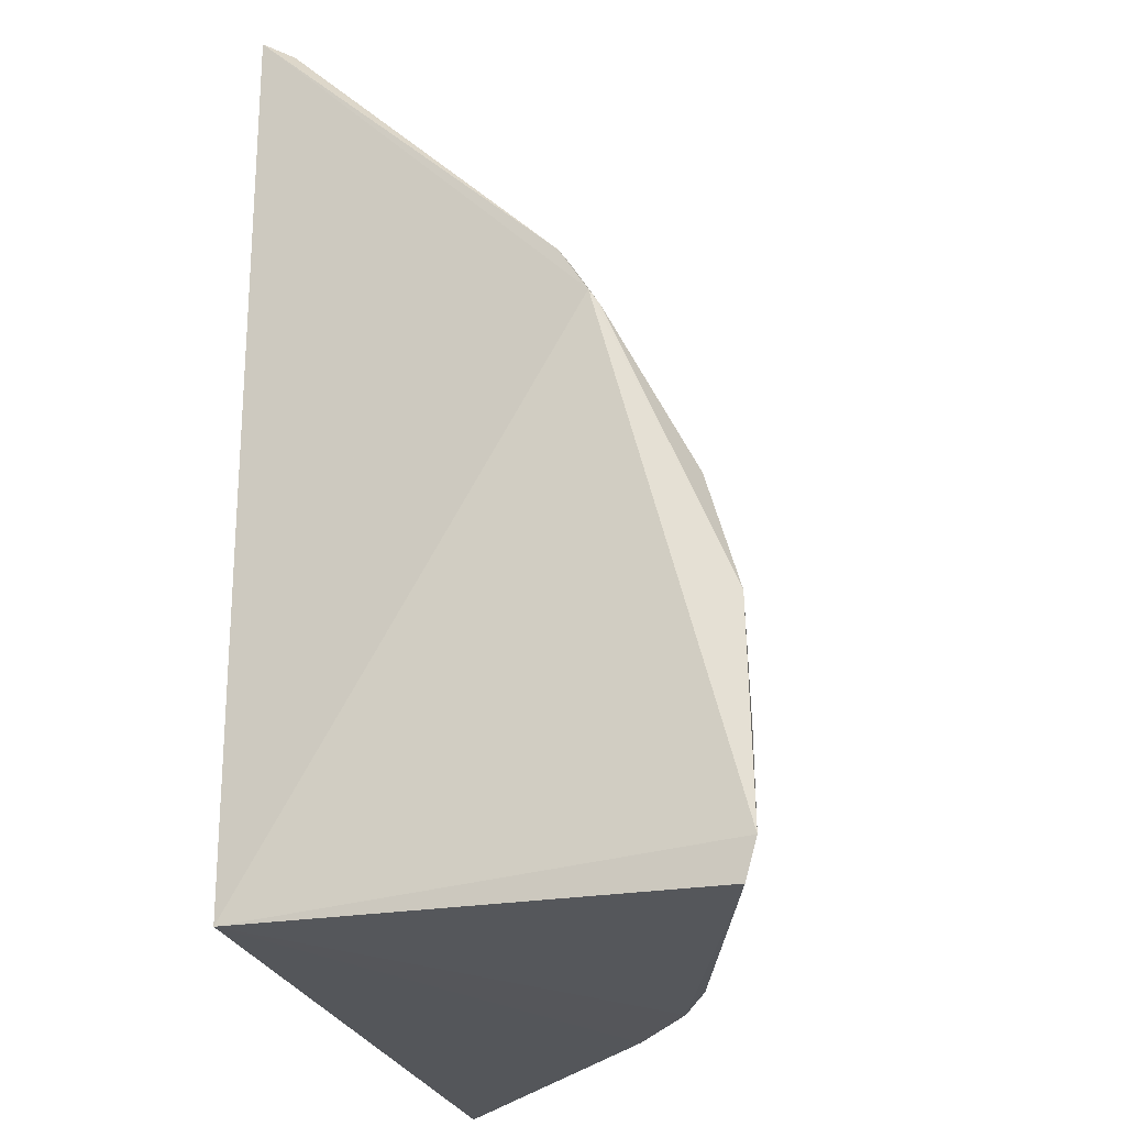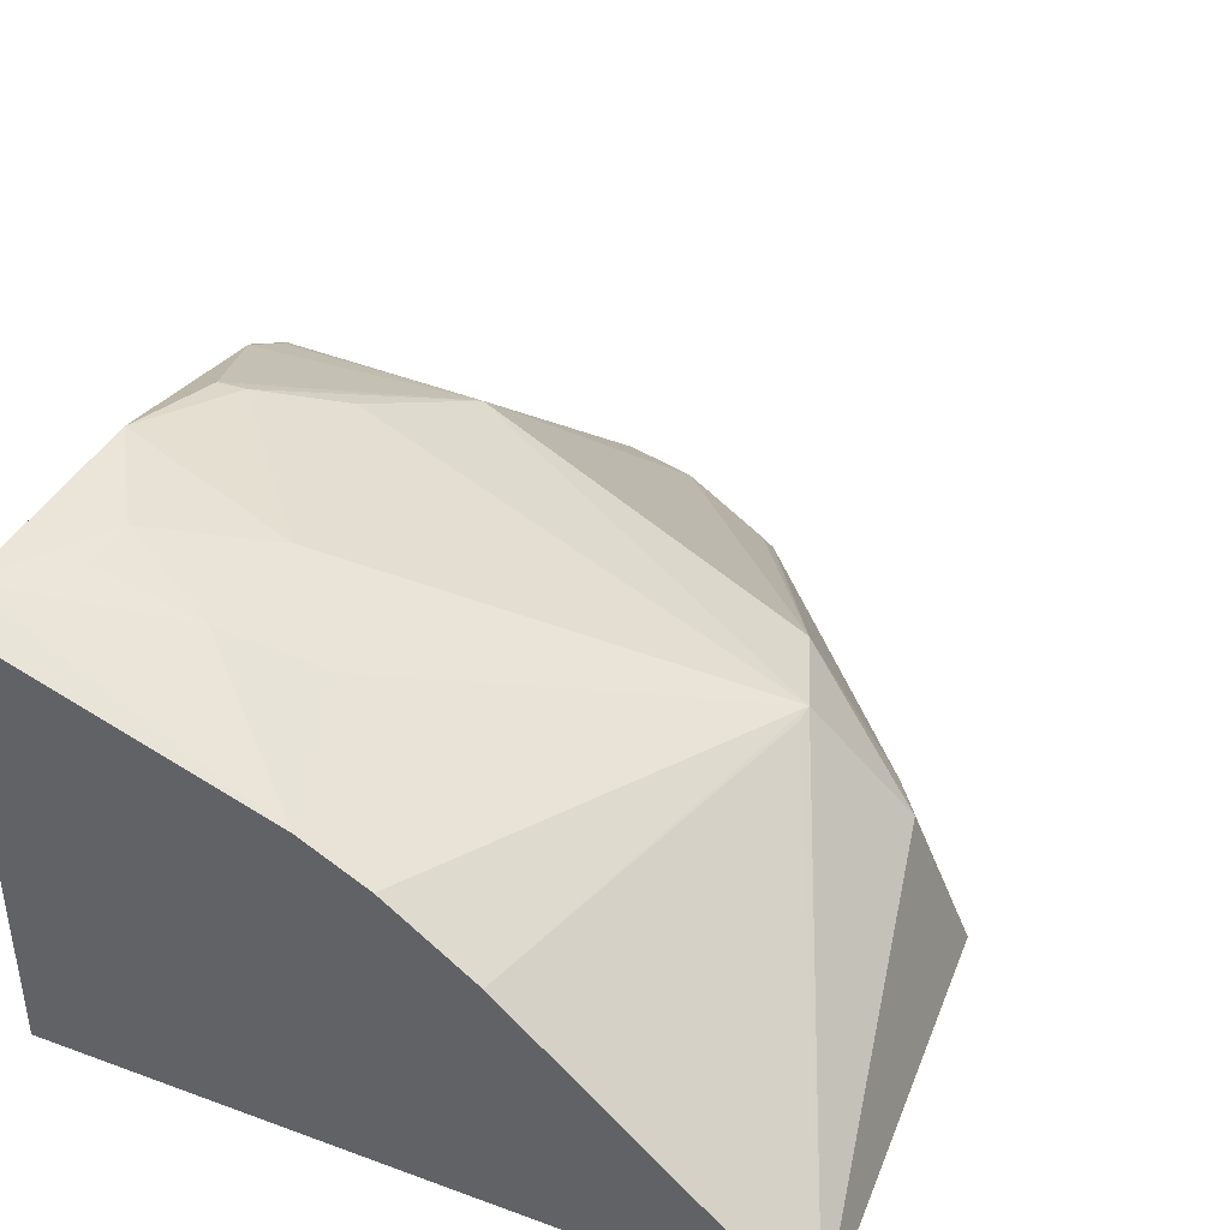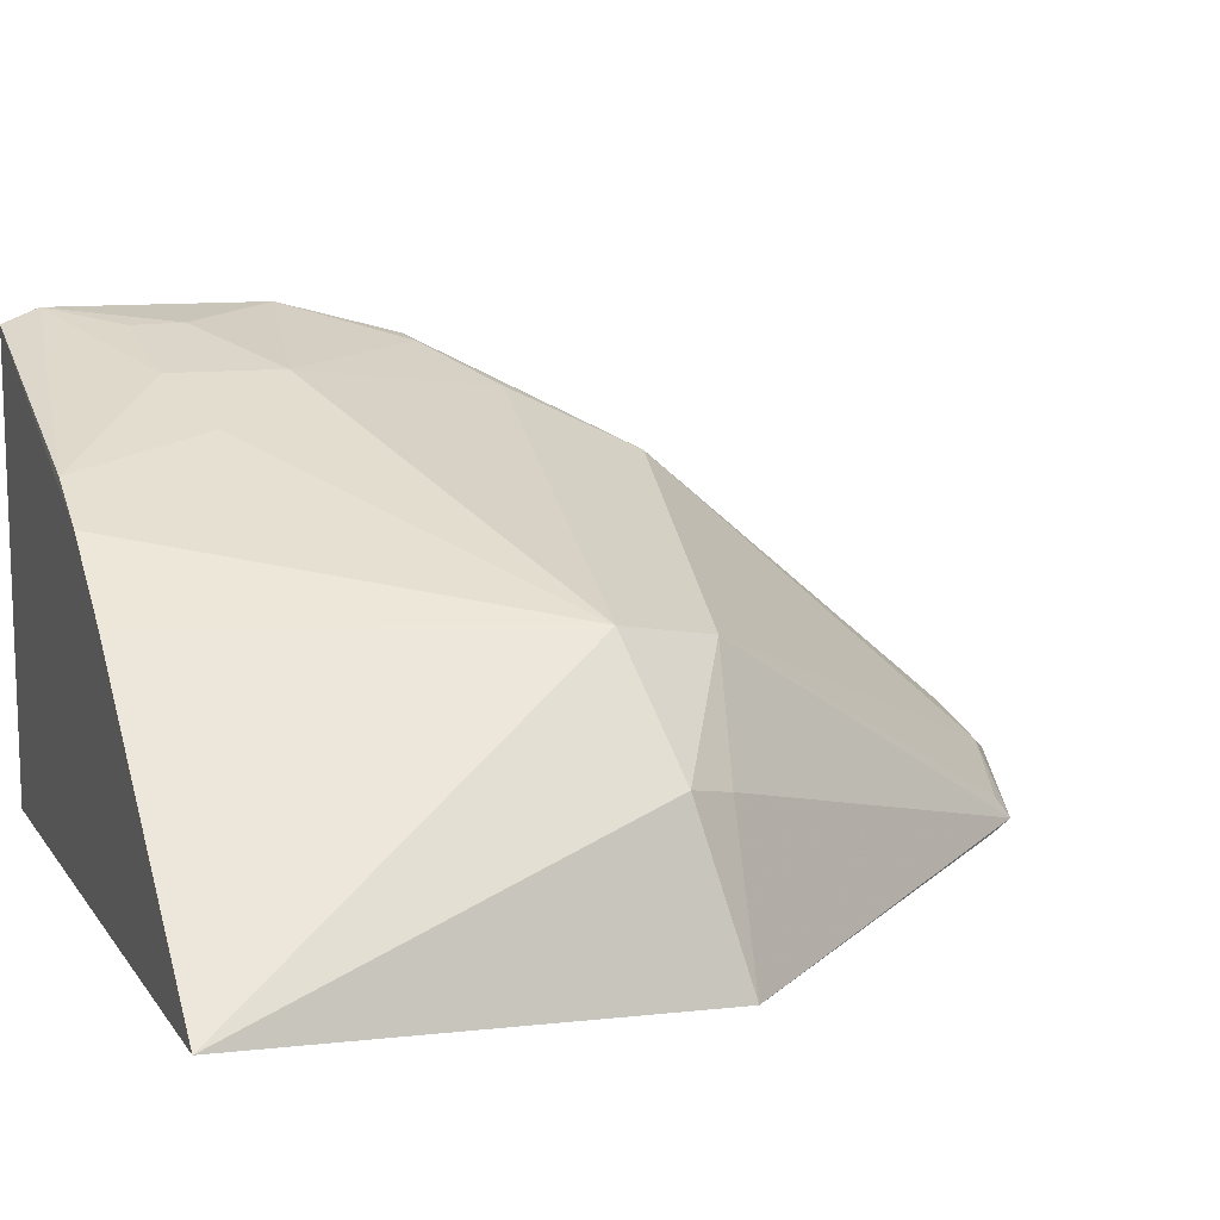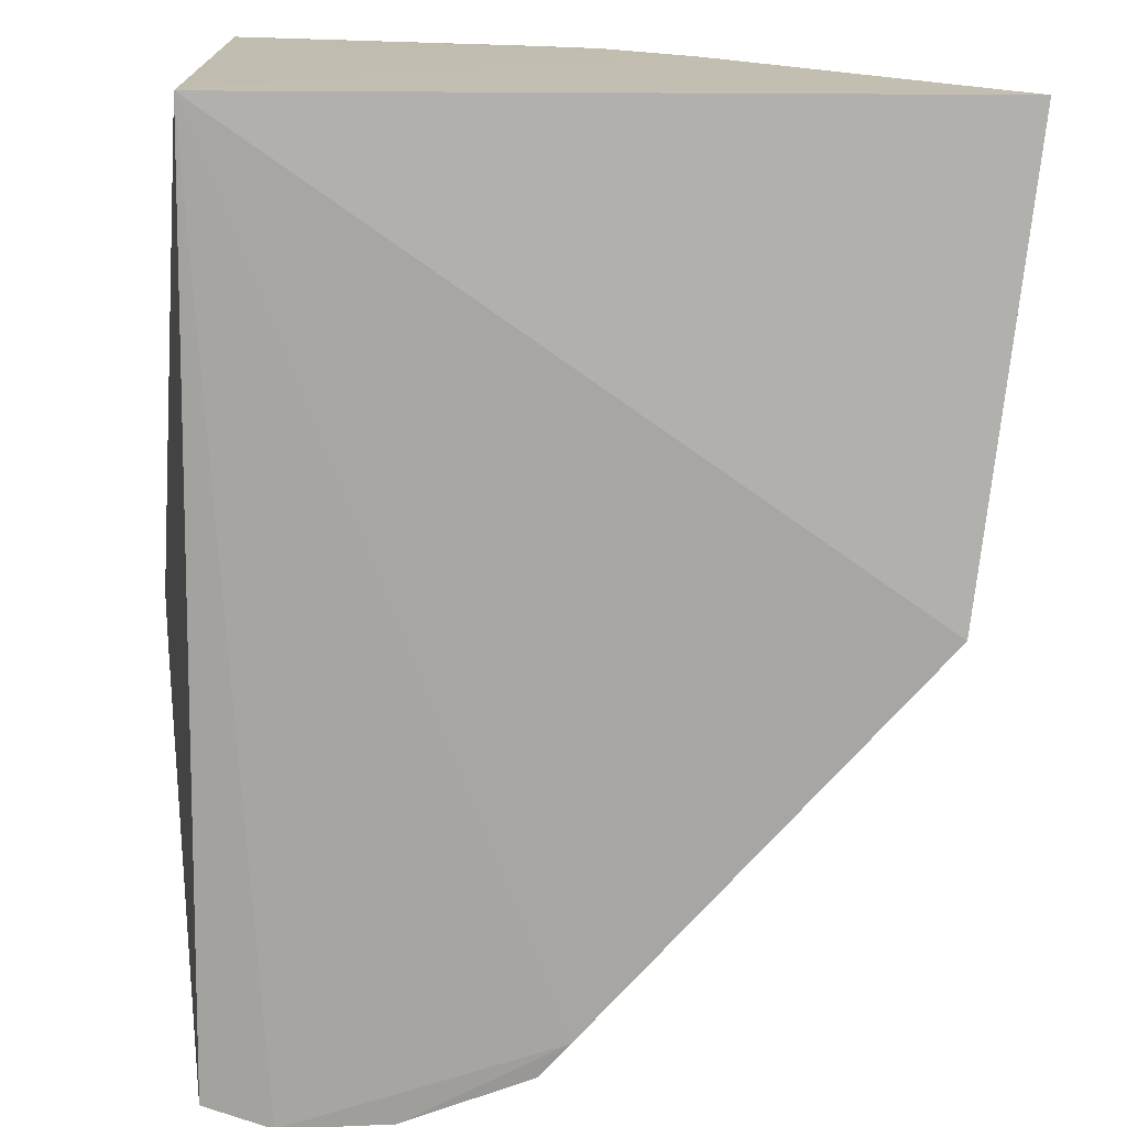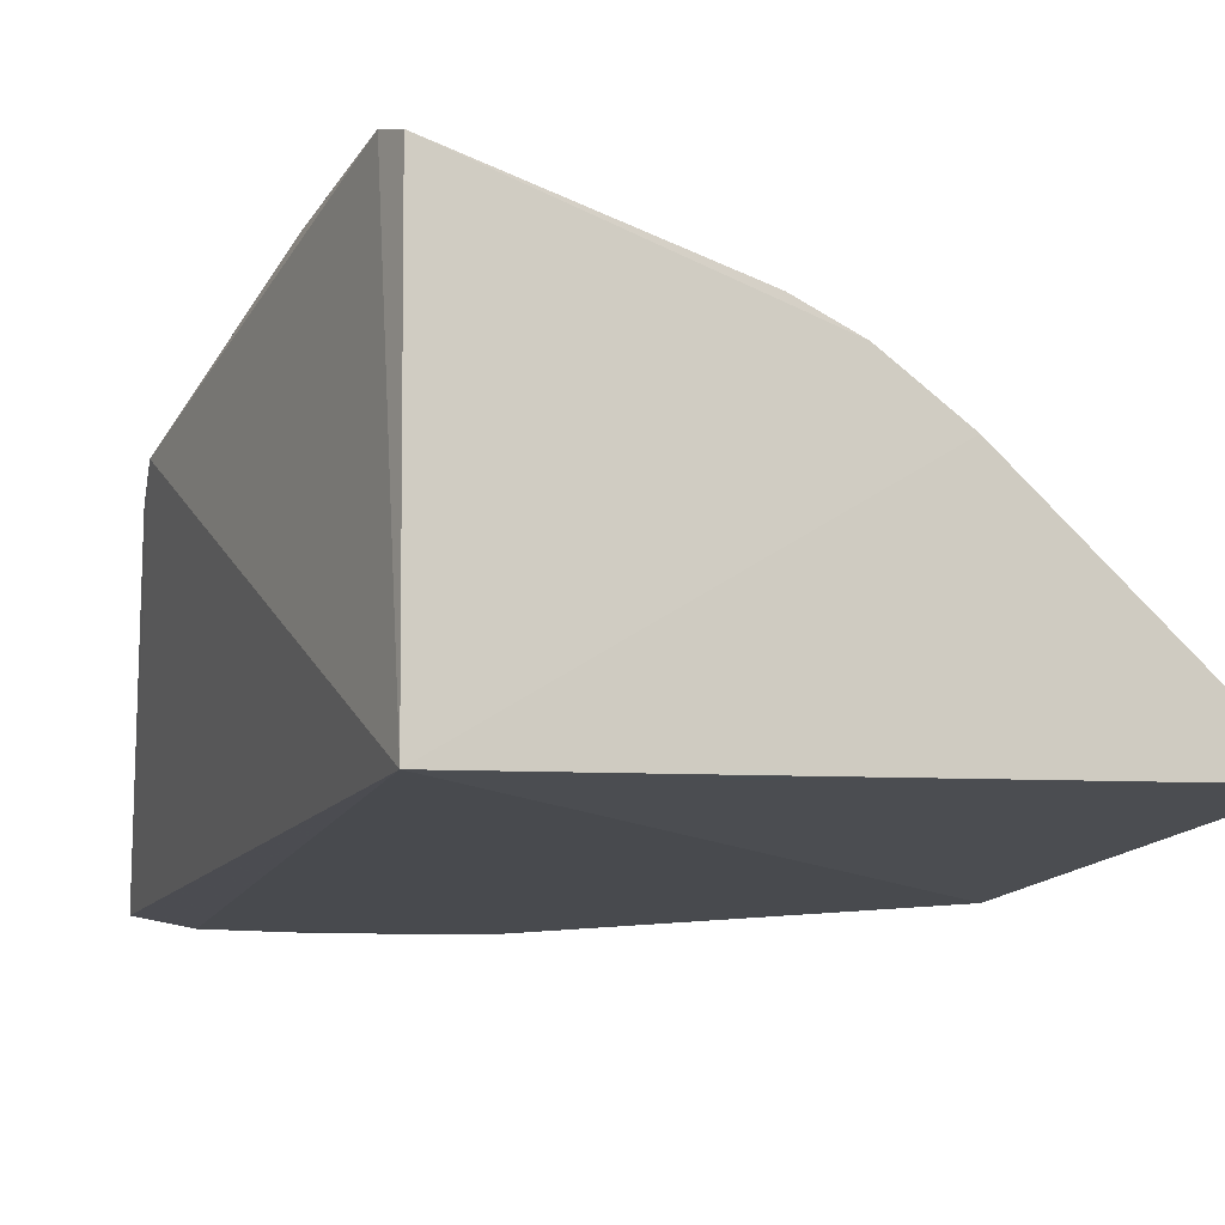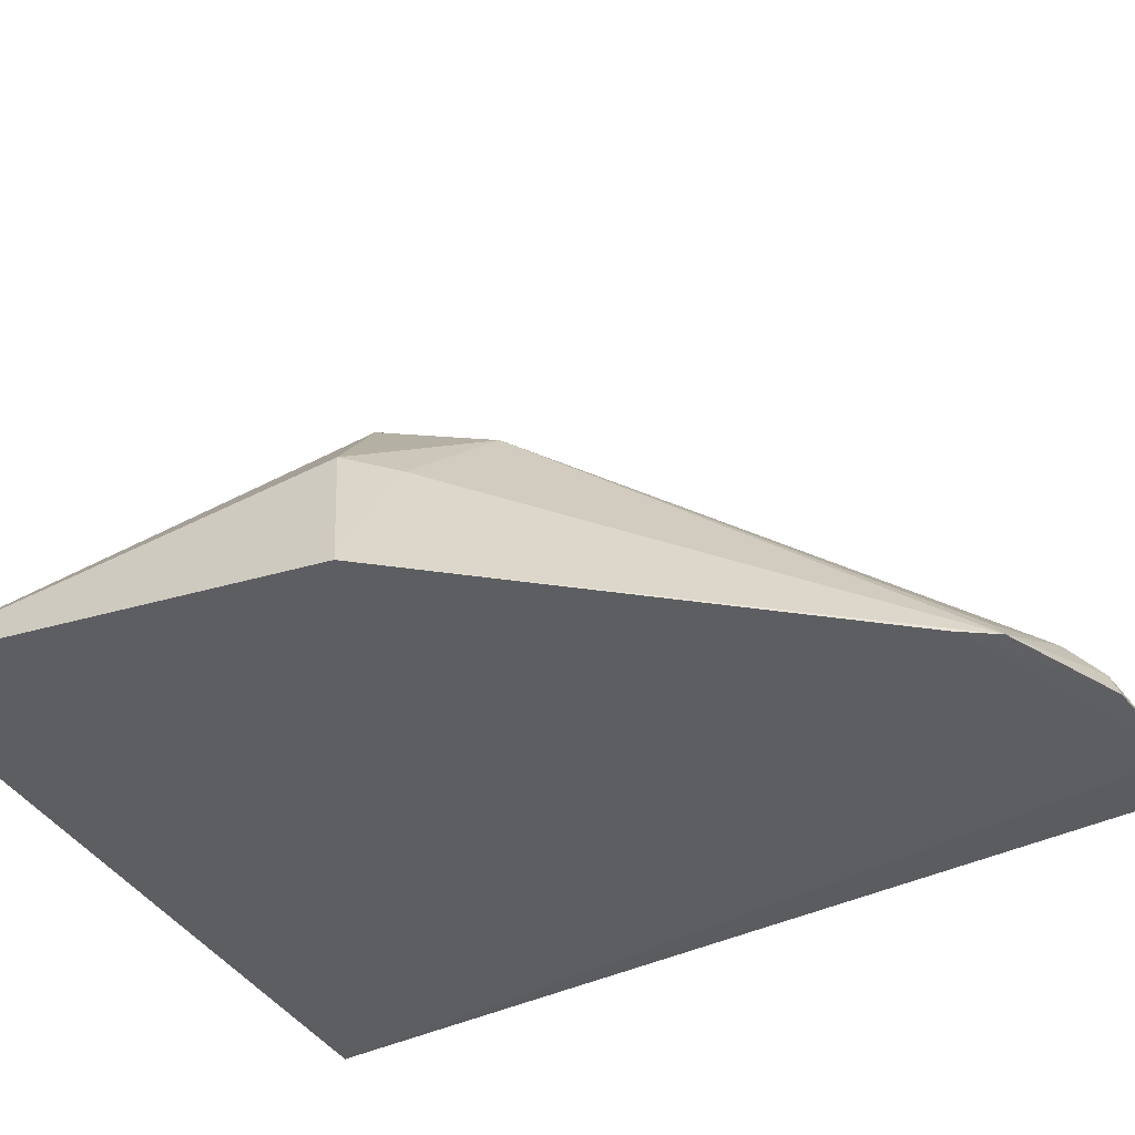
<metadata>
{"format":"obj","ext":"obj","renderer":"f3d","projection":"perspective","resolution":1024,"background":"white","views":[{"elev":-25.3,"azim":-76.3,"up":"+Y"},{"elev":41.2,"azim":25.2,"up":"+Z"},{"elev":13.4,"azim":68.9,"up":"+Z"},{"elev":-73.3,"azim":-1.0,"up":"+Z"},{"elev":-12.0,"azim":-20.5,"up":"+Z"},{"elev":-40.3,"azim":121.1,"up":"+Z"}]}
</metadata>
<code>
v 0.3552 -0.02149 0.2777
v 0.02534 -0.01887 0.2652
v 0.0579 0.4089 0.2584
v 0.2713 0.1586 0.3866
v 0.3334 0.1898 0.2578
v 0.02378 -0.01798 0.4736
v 0.1808 0.3663 0.2562
v 0.3123 0.1715 0.3342
v 0.1867 -0.02128 0.4191
v 0.02479 0.1544 0.4616
v 0.2517 0.2078 0.3742
v 0.2979 0.1943 0.3269
v 0.2269 -0.02158 0.3907
v 0.09843 0.0845 0.46
v -0.006178 0.227 0.4224
v 0.09347 0.2403 0.416
v 0.1671 0.3825 0.2573
v 0.2708 0.1504 0.3856
v 0.1366 0.04597 0.4441
v 0.02024 0.09911 0.4773
v 0.02629 0.4005 0.2623
v 0.01987 -0.0005801 0.4794
v 0.06669 0.1864 0.4427
v -0.003904 0.2205 0.4268
v 0.09489 0.3819 0.293
v 0.1087 0.4055 0.2581
v 0.1561 -0.0204 0.4334
v 0.04979 0.05405 0.4742
v 0.0357 0.1577 0.4595
v -0.001143 0.2426 0.414
v 0.02904 0.3922 0.2774
v 0.1218 0.3886 0.2802
v 0.1063 0.4007 0.271
v 0.0941 0.03302 0.4606
v -0.003394 0.2492 0.4093
v 0.1644 0.376 0.267
v 0.05915 0.4025 0.2698
v 0.04791 0.03029 0.474
f 5 1 2
f 7 5 2
f 7 2 3
f 8 4 1
f 8 1 5
f 9 6 2
f 11 4 8
f 12 8 5
f 12 11 8
f 13 9 2
f 13 2 1
f 13 4 9
f 16 4 11
f 17 12 5
f 17 5 7
f 17 11 12
f 18 13 1
f 18 1 4
f 18 4 13
f 19 4 14
f 21 3 2
f 21 2 15
f 22 15 2
f 22 2 6
f 22 20 15
f 23 14 4
f 23 4 16
f 24 10 16
f 24 20 10
f 24 15 20
f 26 17 7
f 26 7 3
f 27 9 4
f 27 4 19
f 27 22 6
f 27 6 9
f 28 14 20
f 28 20 22
f 29 23 16
f 29 16 10
f 29 10 20
f 29 20 14
f 29 14 23
f 30 24 16
f 30 15 24
f 31 3 21
f 32 25 16
f 32 16 11
f 33 26 3
f 33 25 32
f 33 32 17
f 33 17 26
f 34 27 19
f 34 19 14
f 34 14 28
f 34 22 27
f 35 30 16
f 35 16 25
f 35 25 31
f 35 31 21
f 35 21 15
f 35 15 30
f 36 32 11
f 36 11 17
f 36 17 32
f 37 31 25
f 37 25 33
f 37 33 3
f 37 3 31
f 38 34 28
f 38 28 22
f 38 22 34

</code>
